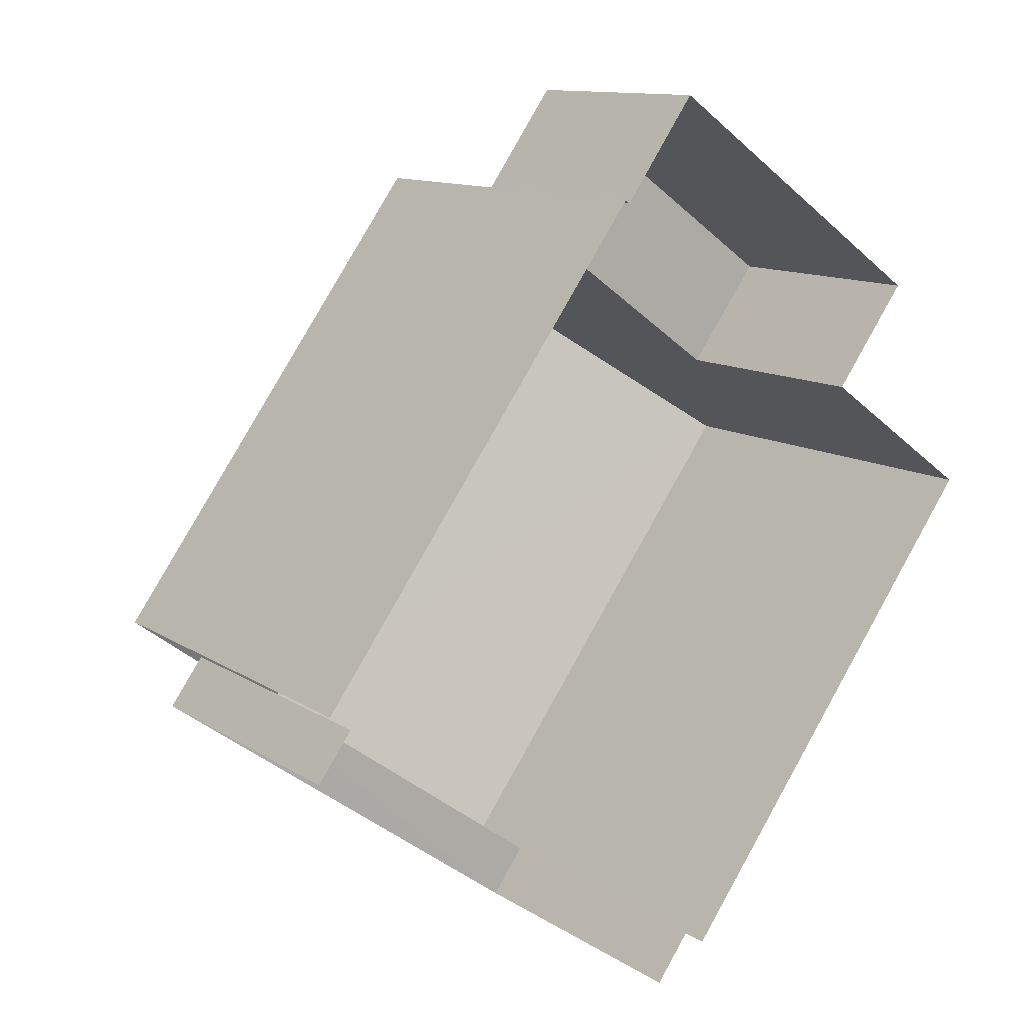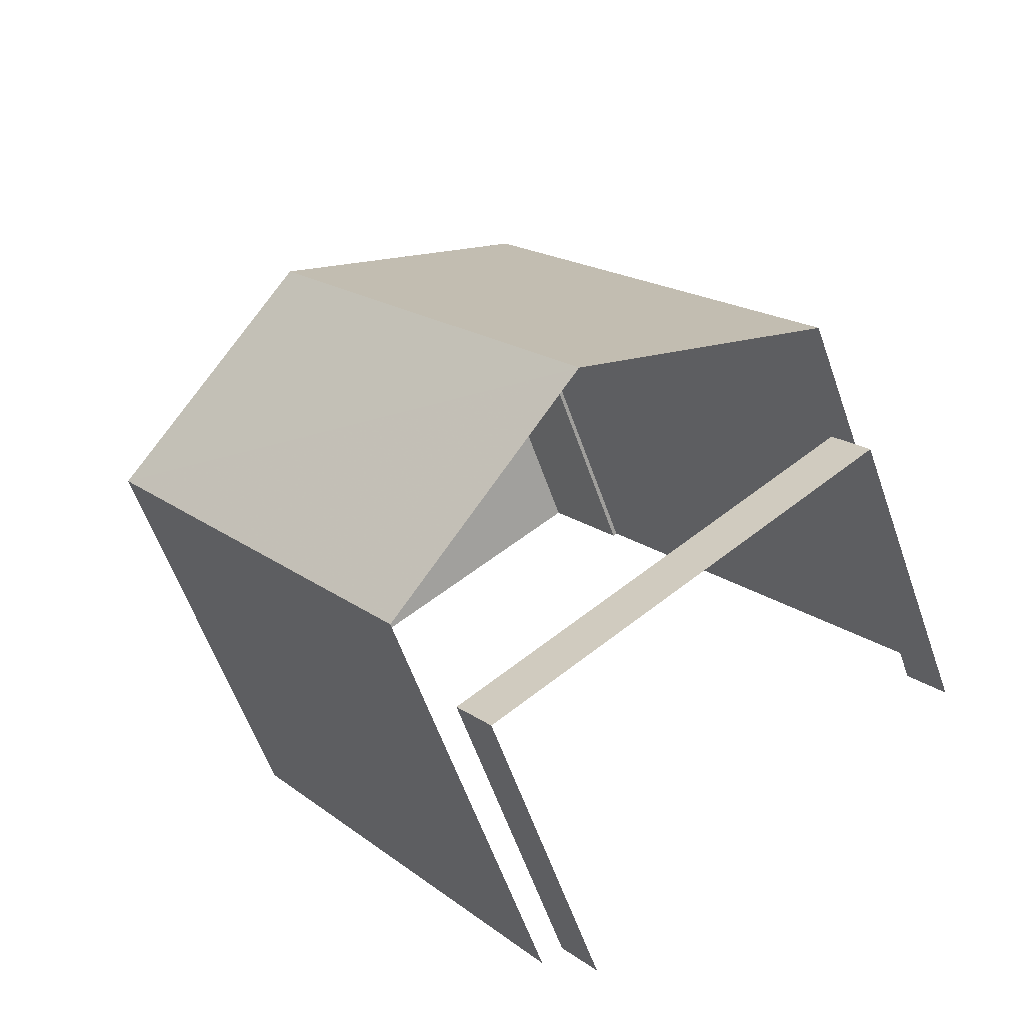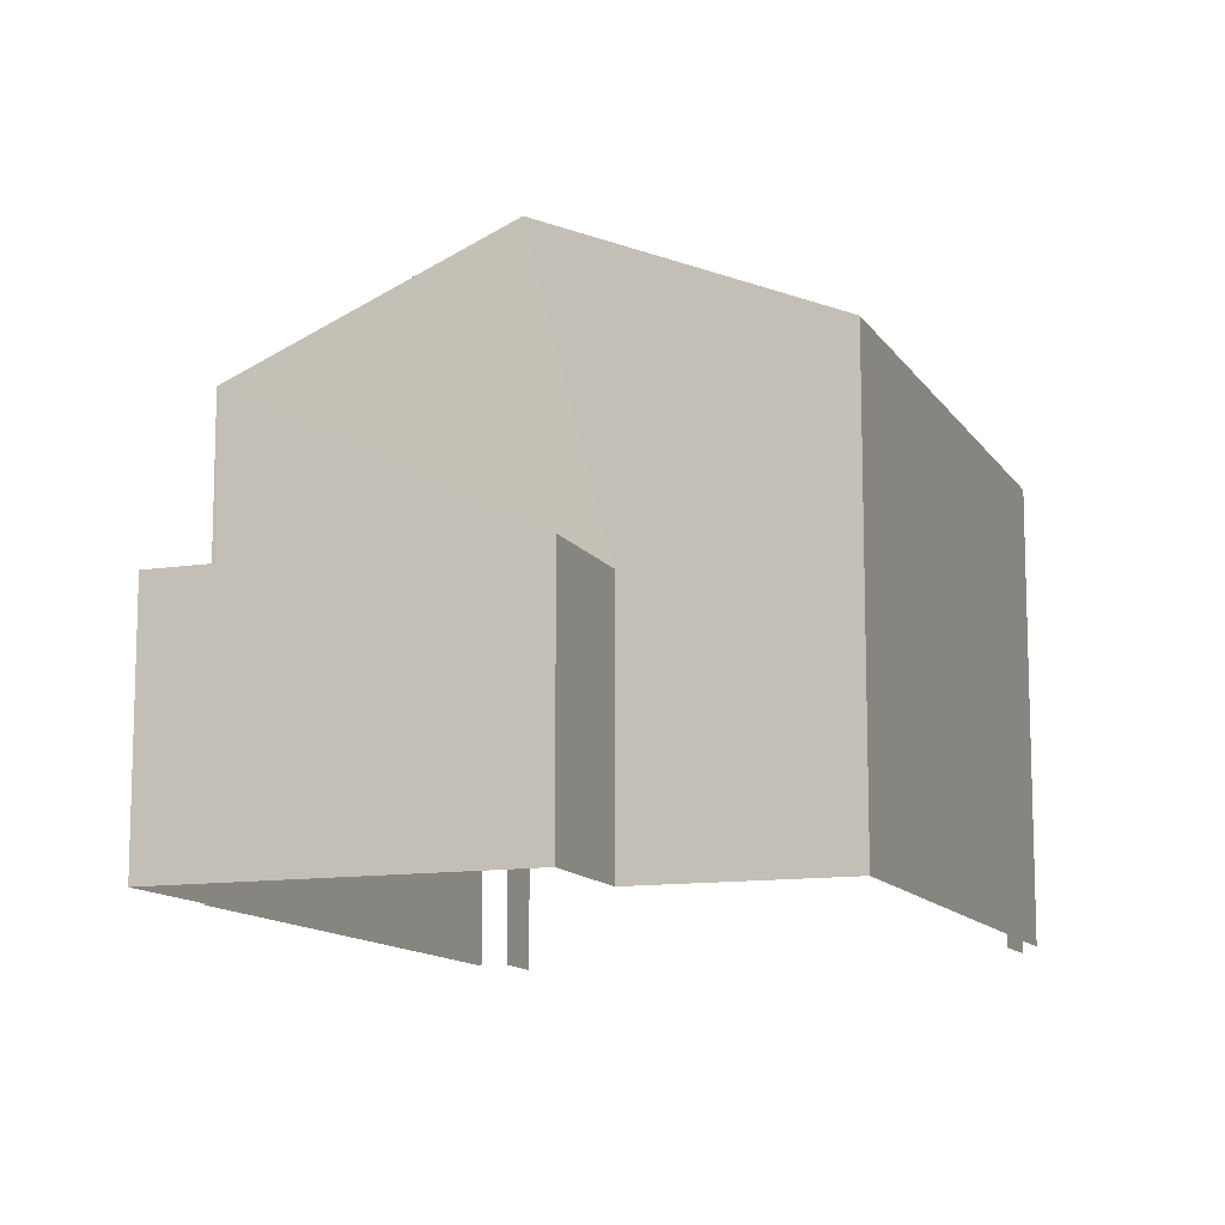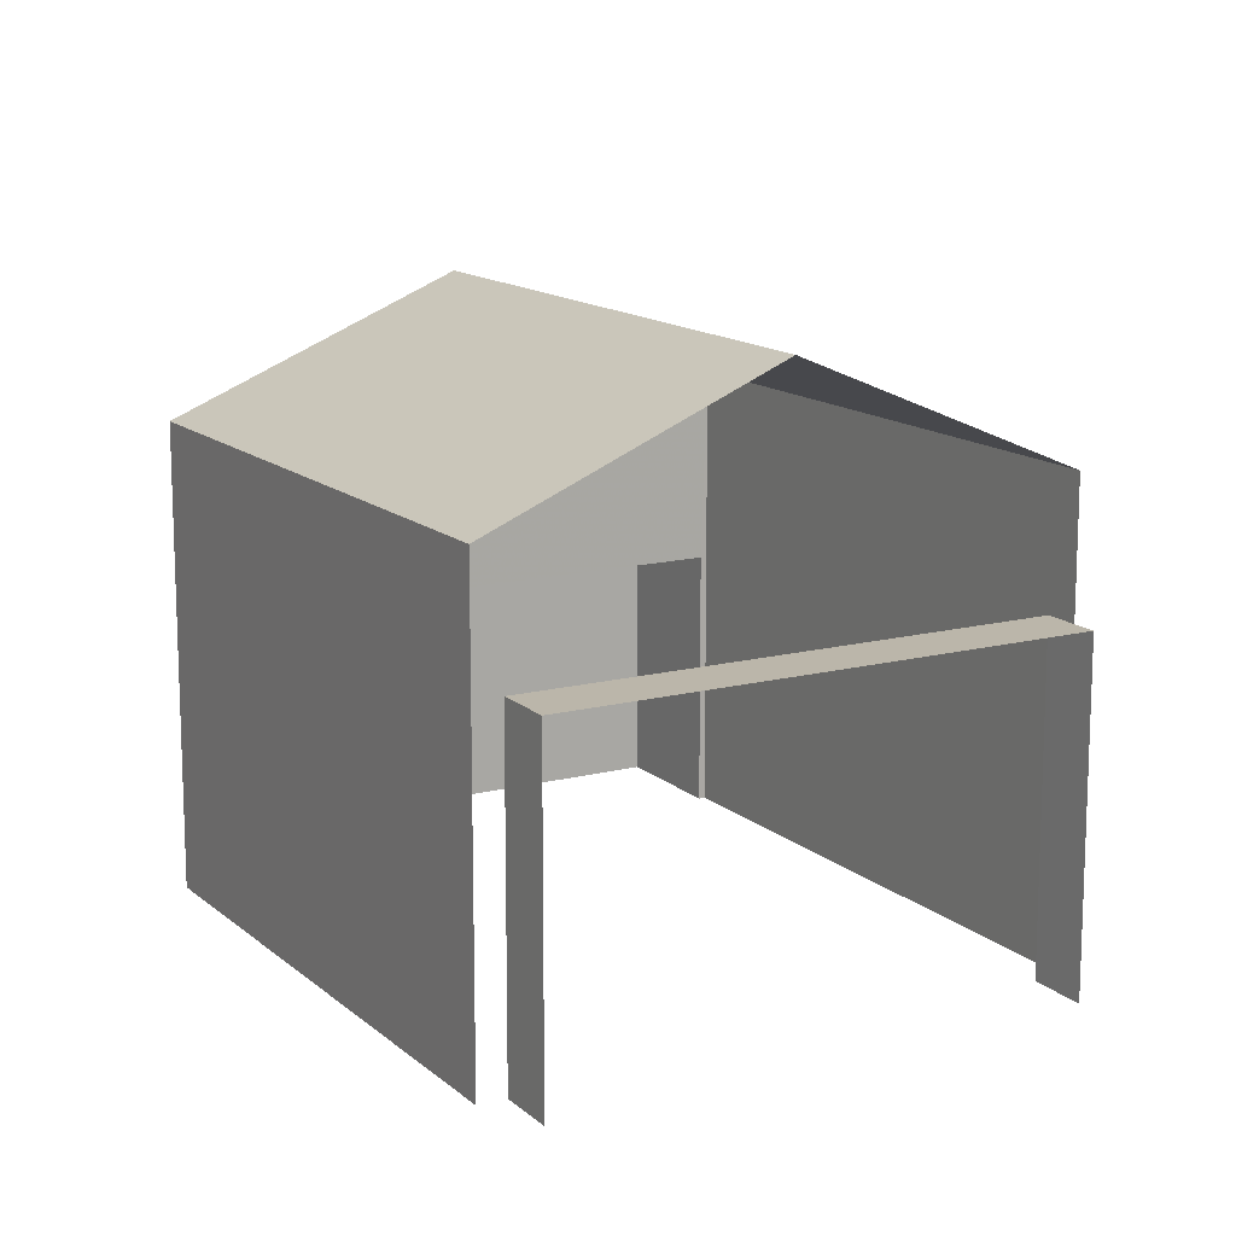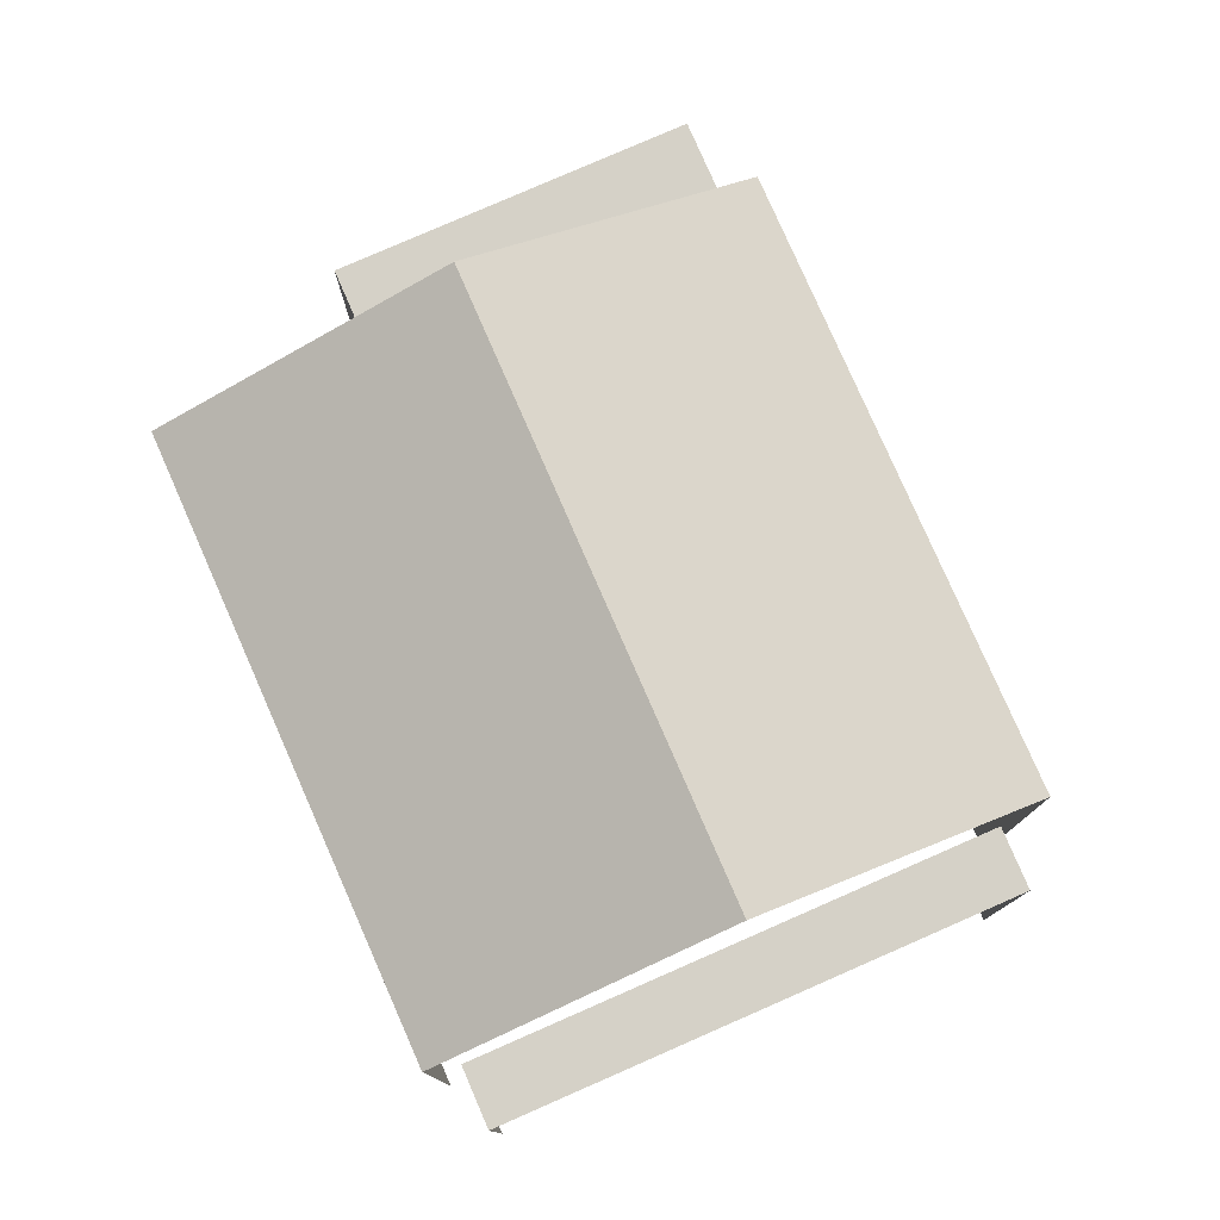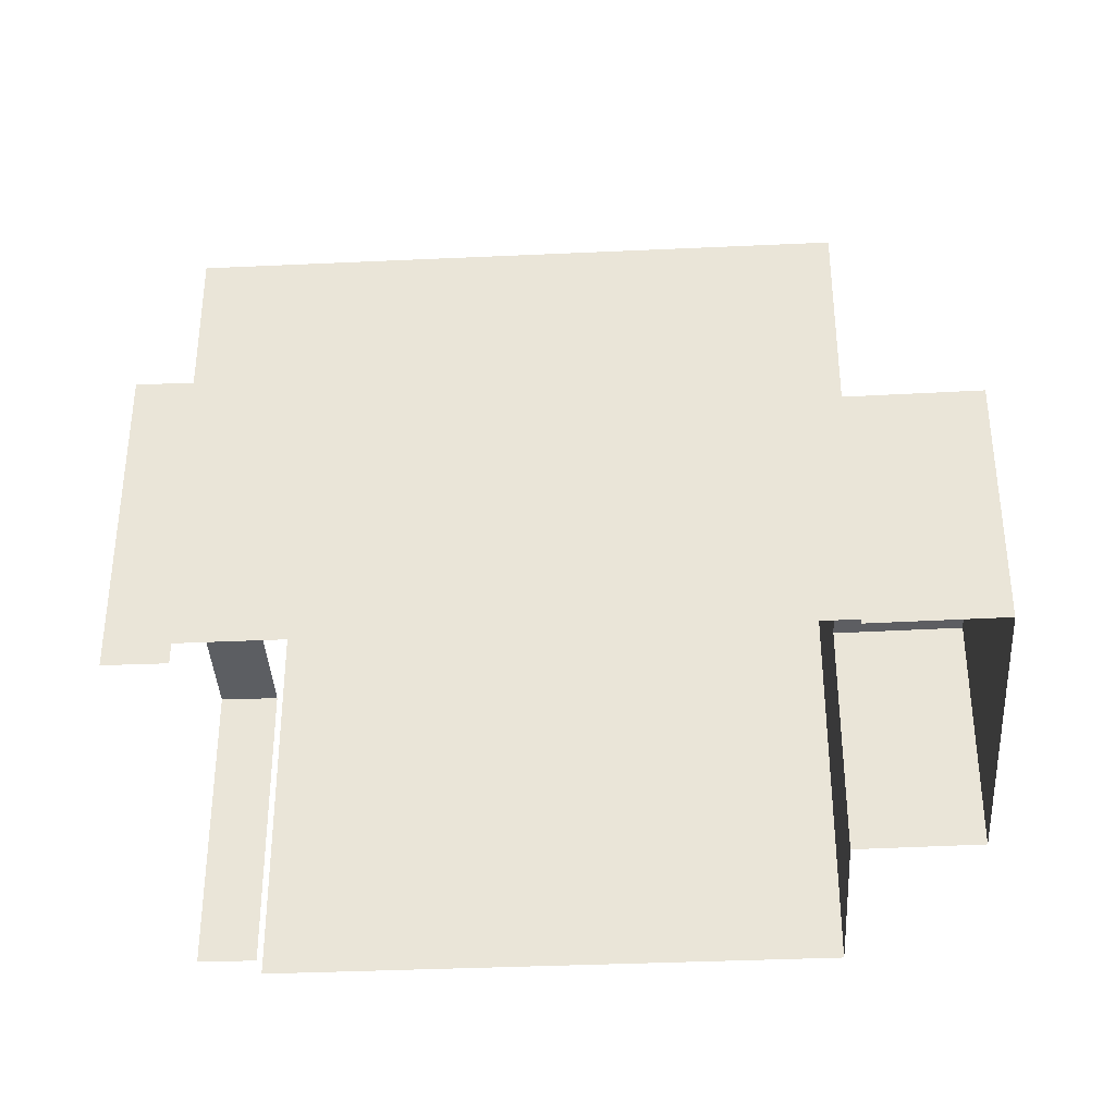
<metadata>
{"format":"obj","ext":"obj","renderer":"f3d","projection":"perspective","resolution":1024,"background":"white","views":[{"elev":11.6,"azim":146.3,"up":"+Y"},{"elev":-59.9,"azim":19.3,"up":"+Y"},{"elev":-12.0,"azim":-123.8,"up":"+Z"},{"elev":13.9,"azim":6.1,"up":"+Z"},{"elev":79.4,"azim":12.2,"up":"+Z"},{"elev":-38.2,"azim":129.2,"up":"+Z"}]}
</metadata>
<code>
v -2.26e+05 -1.282e+05 11.08
v -2.26e+05 -1.282e+05 11.08
v -2.26e+05 -1.282e+05 11.08
v -2.26e+05 -1.282e+05 11.08
v -2.26e+05 -1.282e+05 11.08
v -2.26e+05 -1.282e+05 11.08
v -2.26e+05 -1.282e+05 11.08
v -2.26e+05 -1.282e+05 11.08
v -2.26e+05 -1.282e+05 11.08
v -2.26e+05 -1.282e+05 11.08
v -2.26e+05 -1.282e+05 11.08
v -2.26e+05 -1.282e+05 11.08
v -2.26e+05 -1.282e+05 17.26
v -2.26e+05 -1.282e+05 17.26
v -2.26e+05 -1.282e+05 18.91
v -2.26e+05 -1.282e+05 18.91
v -2.26e+05 -1.282e+05 15.59
v -2.26e+05 -1.282e+05 15.59
v -2.26e+05 -1.282e+05 15.59
v -2.26e+05 -1.282e+05 15.59
v -2.26e+05 -1.282e+05 14.63
v -2.26e+05 -1.282e+05 14.63
v -2.26e+05 -1.282e+05 14.63
v -2.26e+05 -1.282e+05 14.63
v -2.26e+05 -1.282e+05 17.26
v -2.26e+05 -1.282e+05 17.26
f 1 2 3
f 4 1 5
f 6 4 5
f 7 8 9
f 1 3 7
f 10 5 11
f 10 11 12
f 11 7 9
f 1 7 5
f 5 7 11
f 20 2 1
f 5 10 17
f 20 17 15
f 14 2 20
f 17 10 25
f 14 20 15
f 15 17 25
f 18 4 6
f 19 18 6
f 13 14 15
f 16 13 15
f 17 18 19
f 17 20 18
f 21 22 23
f 21 24 22
f 25 26 16
f 15 25 16
f 7 23 8
f 7 21 23
f 14 3 2
f 14 13 3
f 24 12 11
f 7 3 21
f 26 24 21
f 26 12 24
f 21 3 13
f 26 21 16
f 16 21 13
f 11 9 22
f 24 11 22
f 5 19 6
f 5 17 19
f 26 10 12
f 26 25 10
f 23 9 8
f 23 22 9
f 20 4 18
f 20 1 4

</code>
